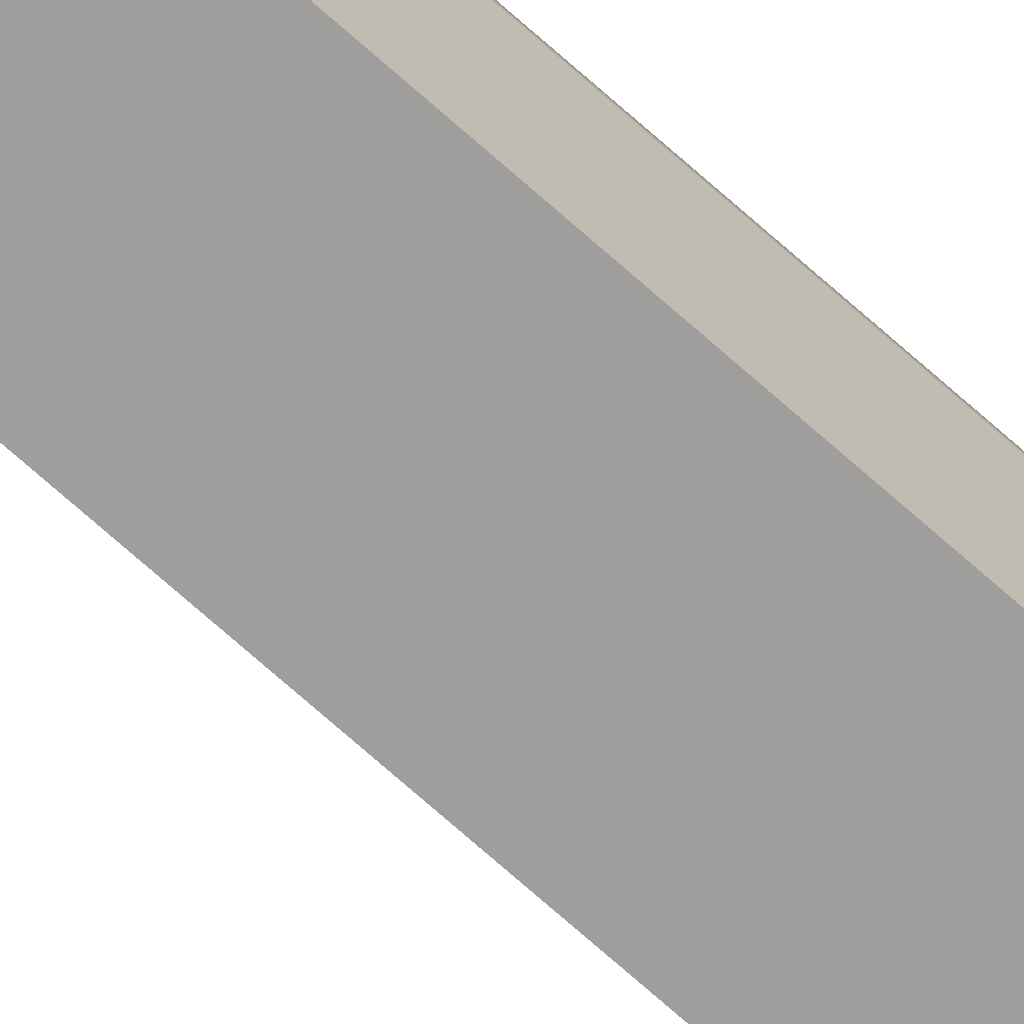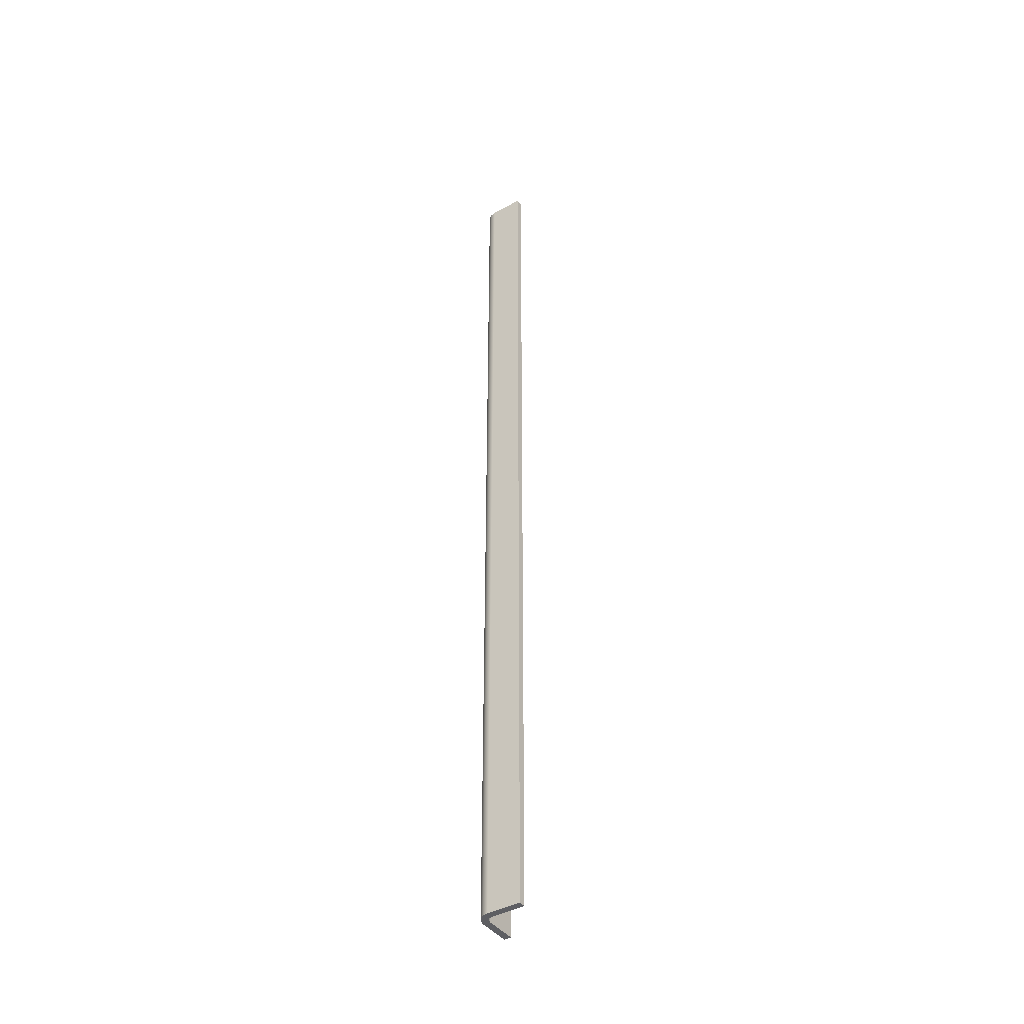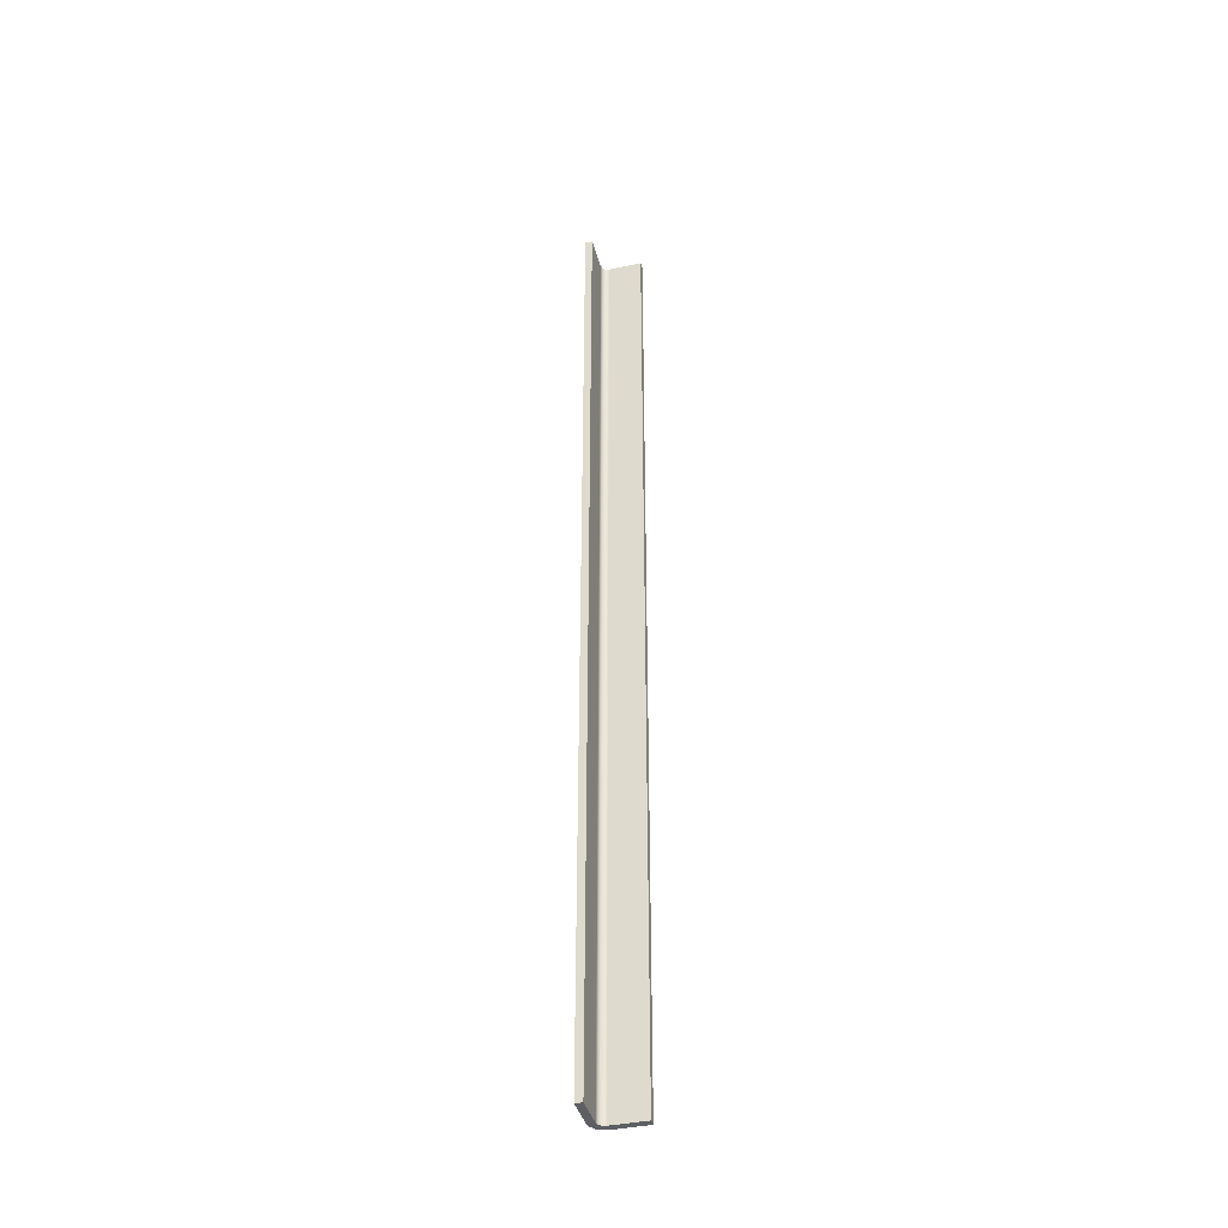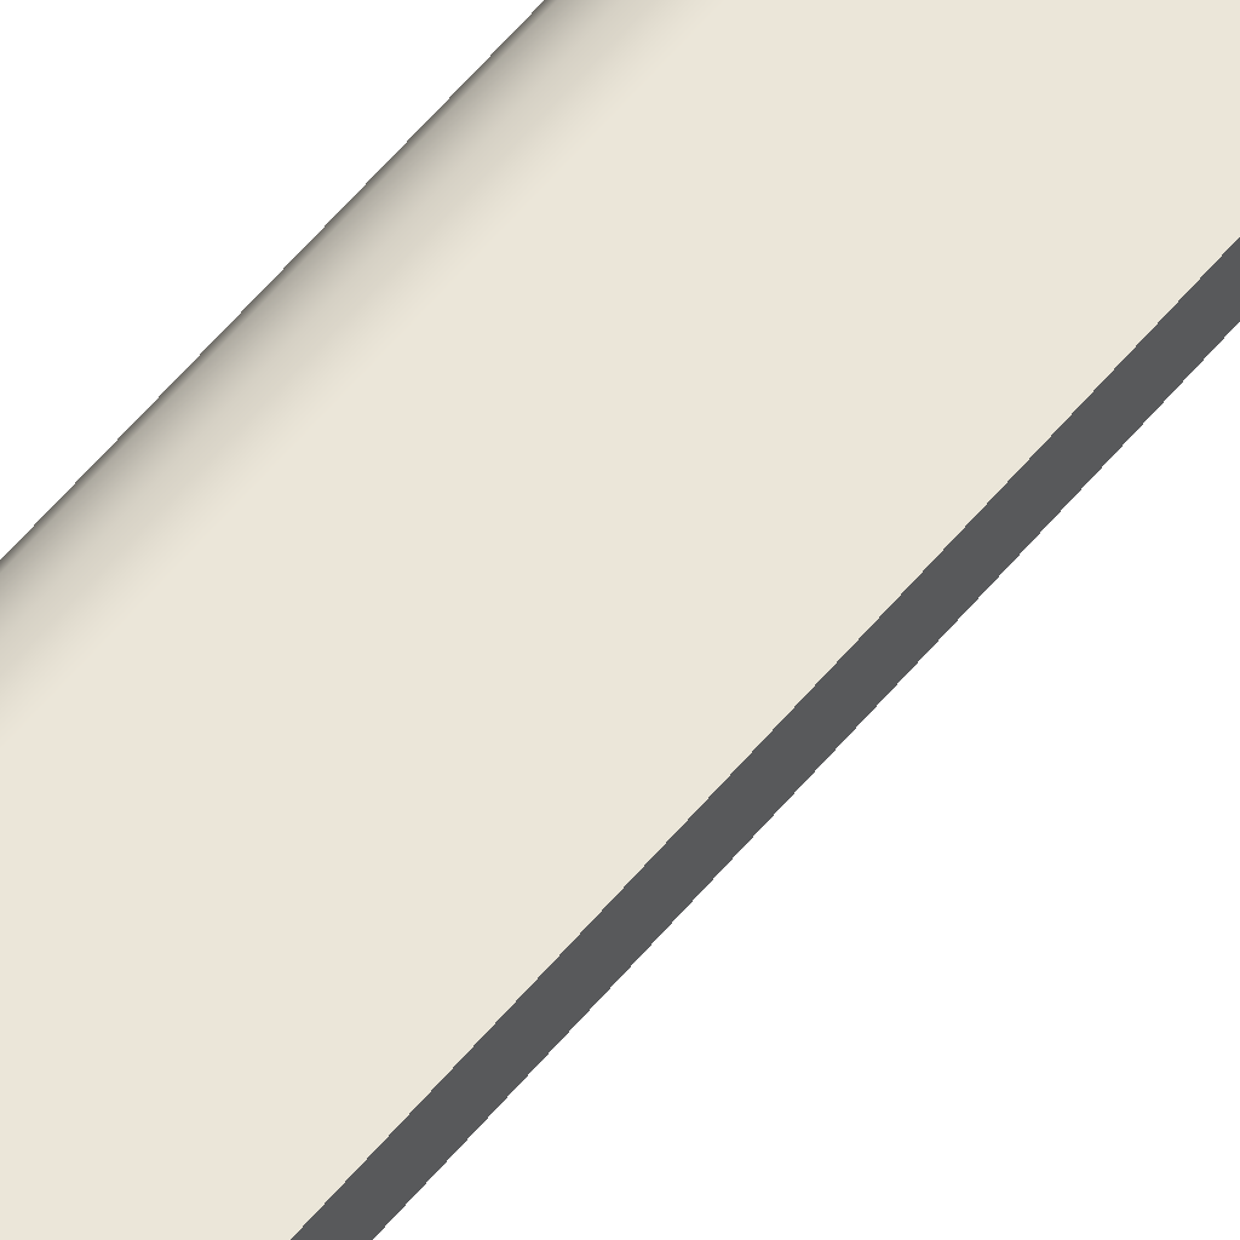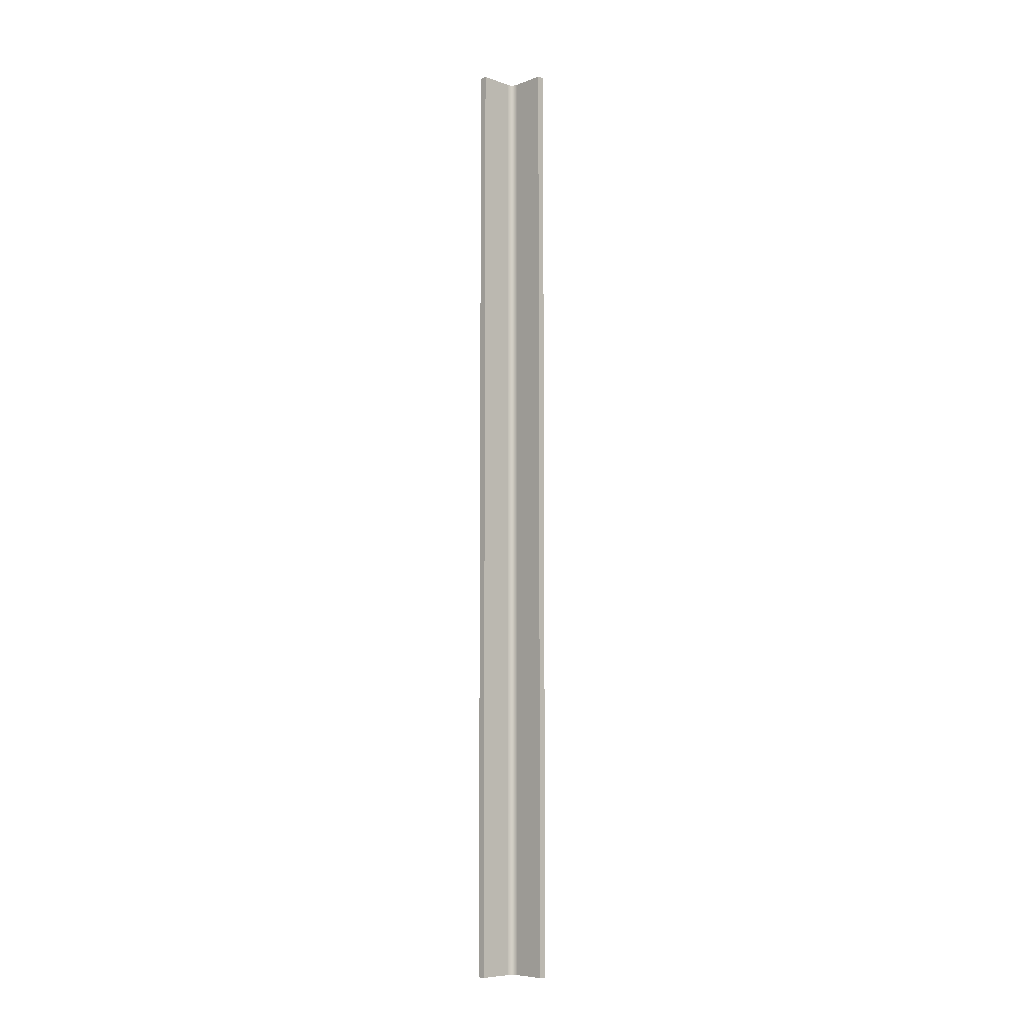
<metadata>
{"format":"obj","ext":"obj","renderer":"f3d","projection":"perspective","resolution":1024,"background":"white","views":[{"elev":-71.1,"azim":48.1,"up":"+Z"},{"elev":-41.5,"azim":123.4,"up":"+Y"},{"elev":-39.8,"azim":-165.2,"up":"+Y"},{"elev":48.2,"azim":-144.6,"up":"+Z"},{"elev":-7.9,"azim":-133.9,"up":"+Y"}]}
</metadata>
<code>
v 2.8 0 0
v 5.6 0 0
v 5.6 80 0
v 2.8 80 0
v 2.8 0 -0.6
v 2.8 0 0
v 2.8 80 0
v 2.8 80 -0.6
v 5.6 0 -0.6
v 2.8 0 -0.6
v 2.8 80 -0.6
v 5.6 80 -0.6
v 6.2 0 -1.2
v 6.12 0 -0.9
v 5.9 0 -0.6804
v 5.6 0 -0.6
v 5.6 80 -0.6
v 5.9 80 -0.6804
v 6.12 80 -0.9
v 6.2 80 -1.2
v 6.2 0 -4
v 6.2 0 -1.2
v 6.2 80 -1.2
v 6.2 80 -4
v 6.8 0 -4
v 6.2 0 -4
v 6.2 80 -4
v 6.8 80 -4
v 6.8 0 -1.2
v 6.8 0 -4
v 6.8 80 -4
v 6.8 80 -1.2
v 5.6 0 0
v 6.059 0 -0.09134
v 6.449 0 -0.3515
v 6.709 0 -0.7408
v 6.8 0 -1.2
v 6.8 80 -1.2
v 6.709 80 -0.7408
v 6.449 80 -0.3515
v 6.059 80 -0.09134
v 5.6 80 0
v 5.6 80 0
v 6.059 80 -0.09134
v 6.449 80 -0.3515
v 6.709 80 -0.7408
v 6.8 80 -1.2
v 6.8 80 -4
v 6.2 80 -4
v 6.2 80 -1.2
v 6.12 80 -0.9
v 5.9 80 -0.6804
v 5.6 80 -0.6
v 2.8 80 -0.6
v 2.8 80 0
v 6.8 0 -1.2
v 6.709 0 -0.7408
v 6.449 0 -0.3515
v 6.059 0 -0.09134
v 5.6 0 0
v 2.8 0 0
v 2.8 0 -0.6
v 5.6 0 -0.6
v 5.9 0 -0.6804
v 6.12 0 -0.9
v 6.2 0 -1.2
v 6.2 0 -4
v 6.8 0 -4
g 5ba4922c-e2e6-11ea-ae89-54bf646e7e1f
f 1 2 4
f 4 2 3
g 5babe4f6-e2e6-11ea-ade0-54bf646e7e1f
f 5 6 8
f 8 6 7
g 5bb31098-e2e6-11ea-951d-54bf646e7e1f
f 9 10 12
f 12 10 11
g 5bba637e-e2e6-11ea-8e31-54bf646e7e1f
f 20 13 19
f 19 13 14
f 19 14 18
f 18 14 15
f 18 15 17
f 17 15 16
g 5bc1b64a-e2e6-11ea-97dd-54bf646e7e1f
f 21 22 24
f 24 22 23
g 5bc90914-e2e6-11ea-ab09-54bf646e7e1f
f 25 26 28
f 28 26 27
g 5bd082ee-e2e6-11ea-bc5b-54bf646e7e1f
f 29 30 32
f 32 30 31
g 5becbcc6-e2e6-11ea-8838-54bf646e7e1f
f 42 33 41
f 41 33 34
f 41 34 35
f 41 35 40
f 40 35 36
f 40 36 39
f 39 36 38
f 38 36 37
g 5bf45da8-e2e6-11ea-9bae-54bf646e7e1f
f 55 43 53
f 53 43 44
f 53 44 52
f 52 44 45
f 52 45 51
f 51 45 46
f 51 46 50
f 50 46 47
f 50 47 49
f 49 47 48
f 53 54 55
g 5bfbfe94-e2e6-11ea-a413-54bf646e7e1f
f 68 56 66
f 66 56 57
f 66 57 65
f 65 57 58
f 65 58 64
f 64 58 59
f 64 59 63
f 63 59 60
f 63 60 61
f 61 62 63
f 66 67 68

</code>
